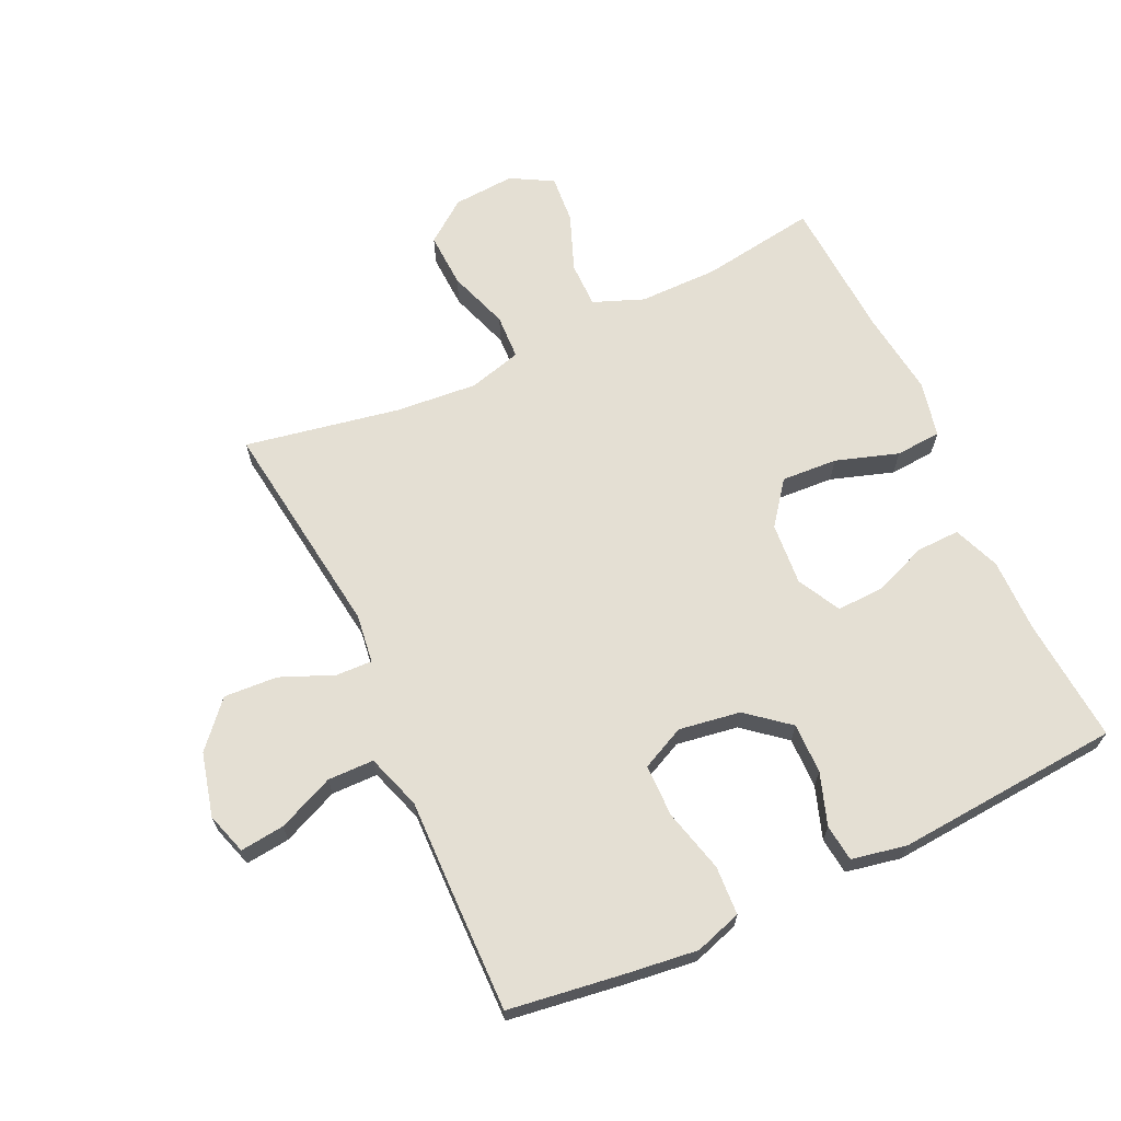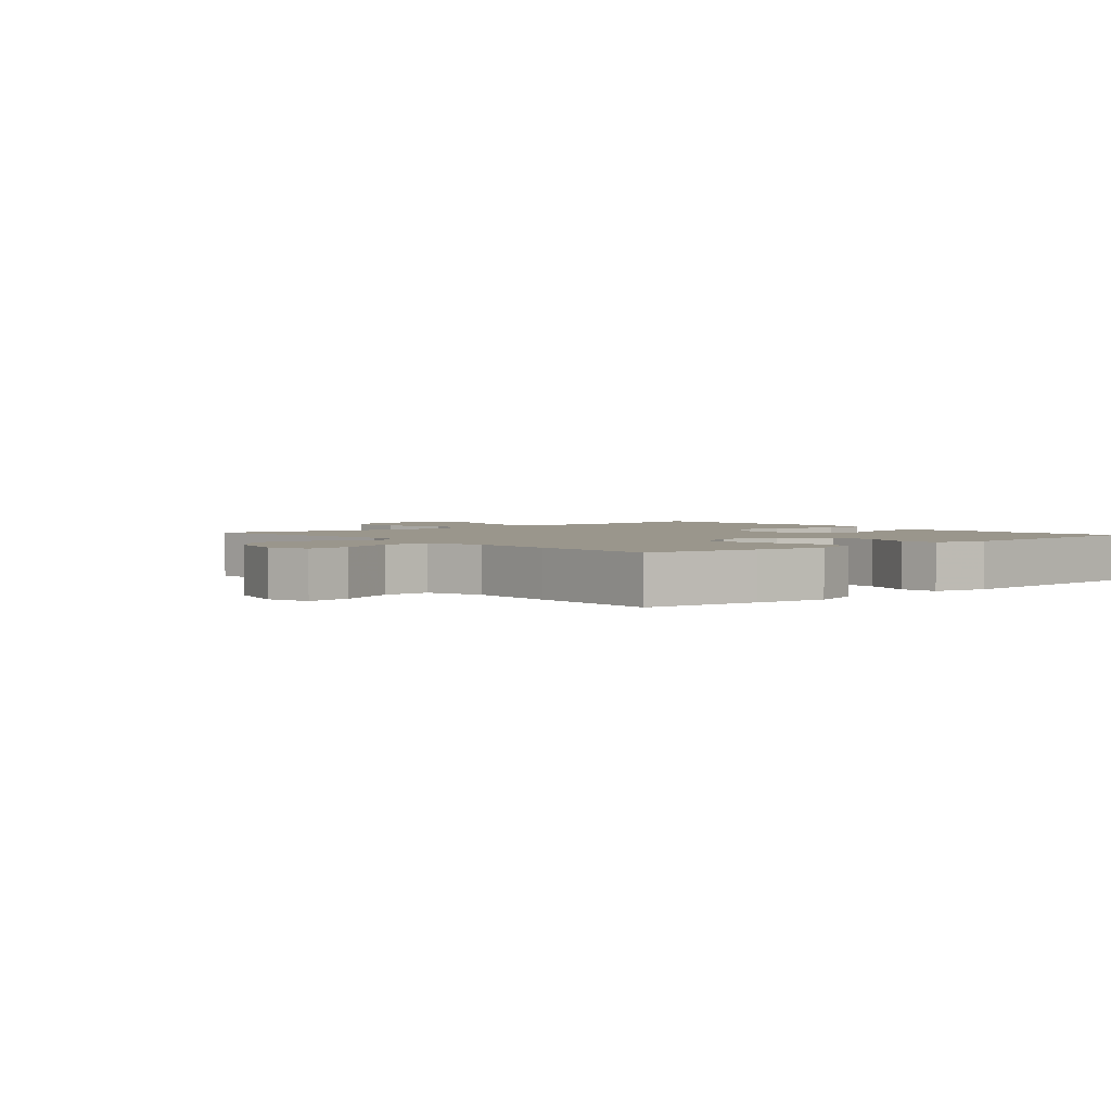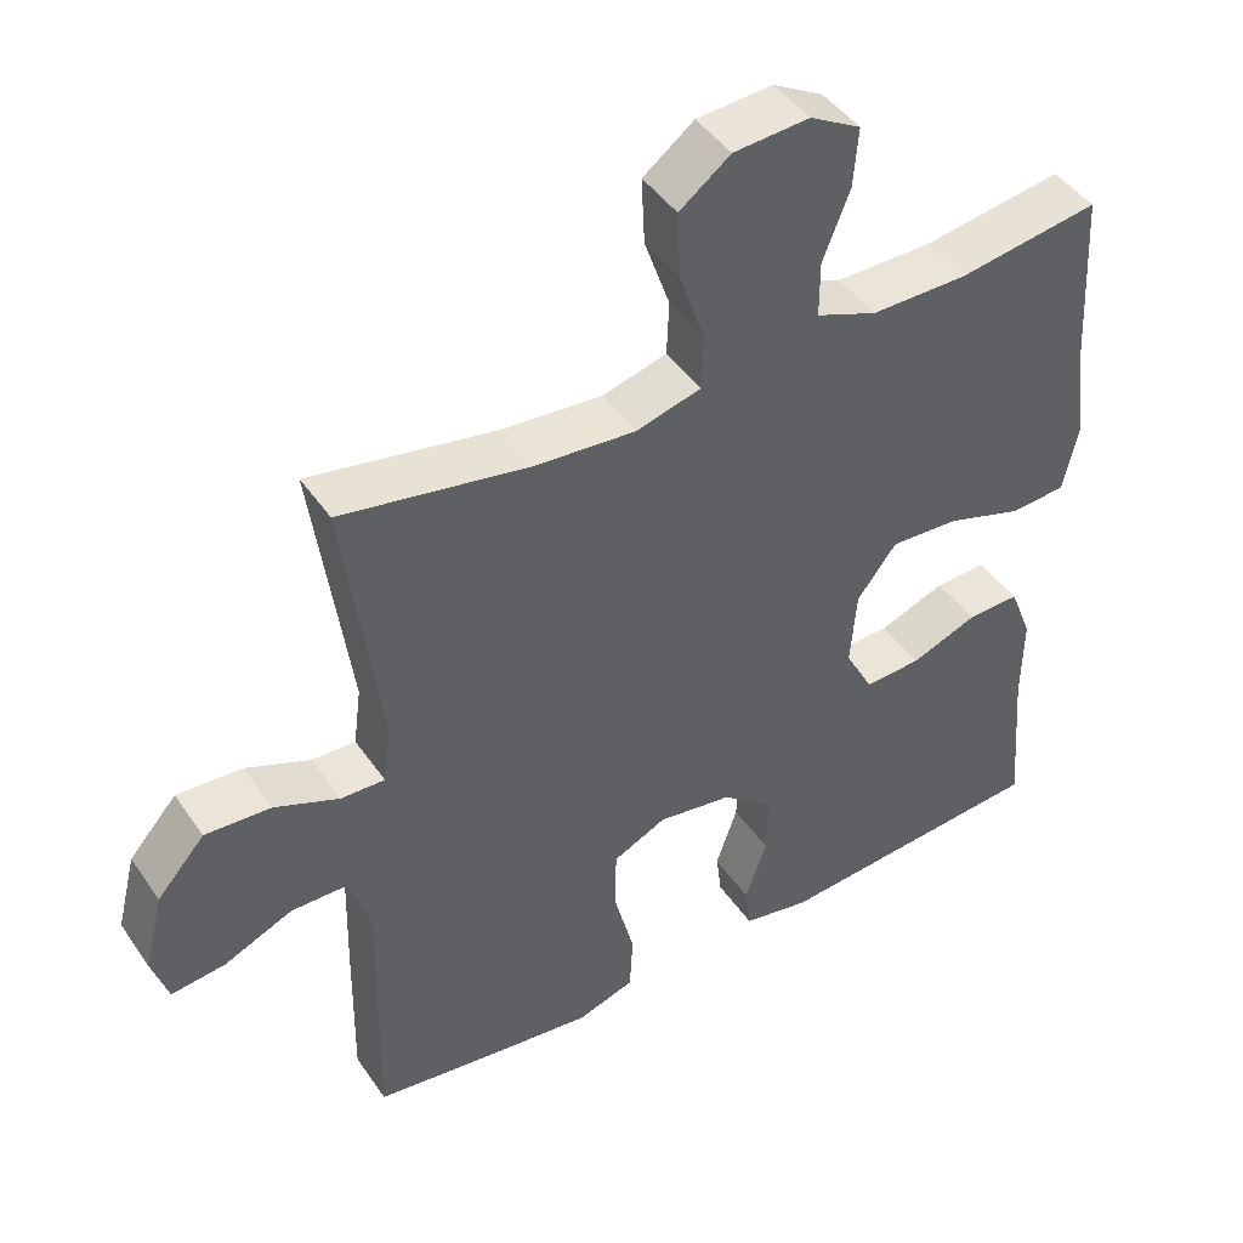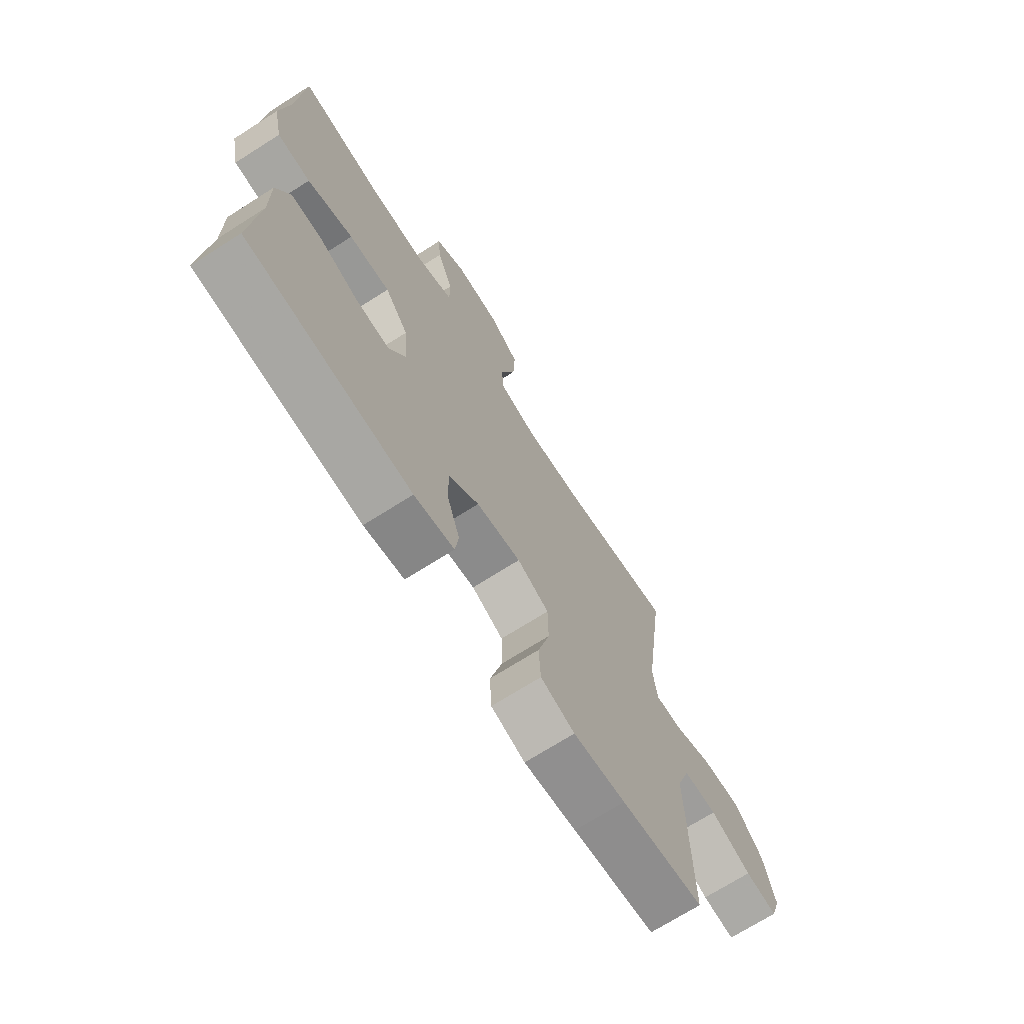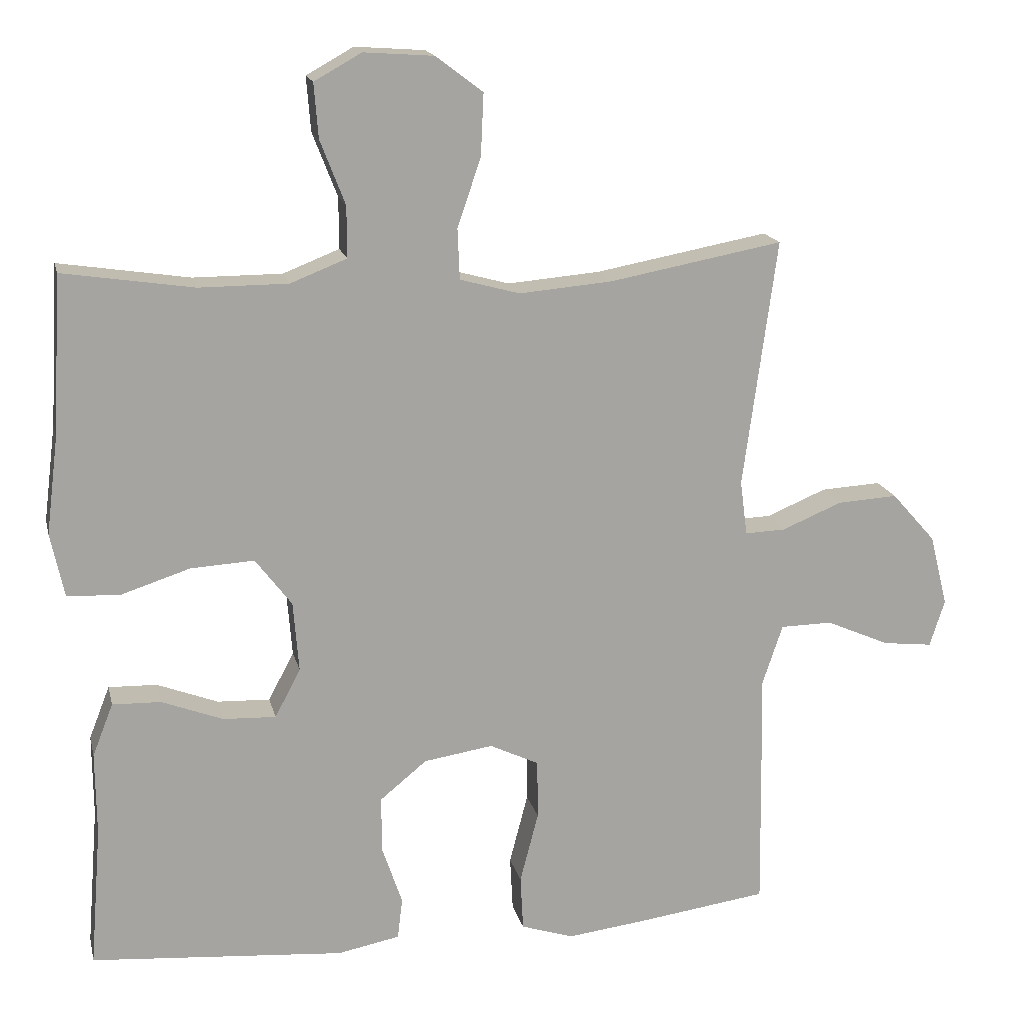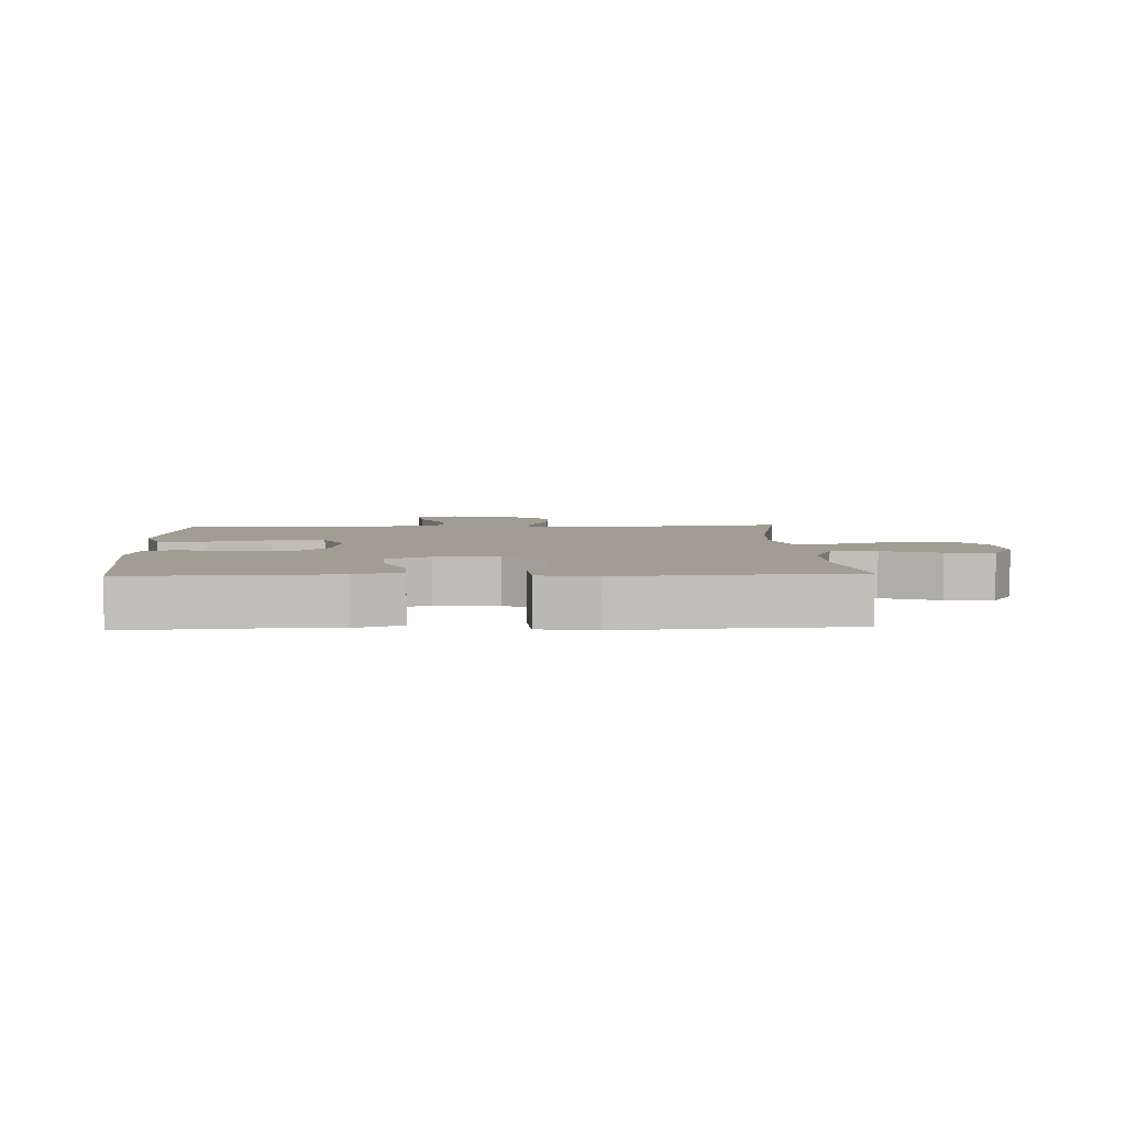
<metadata>
{"format":"obj","ext":"obj","renderer":"f3d","projection":"perspective","resolution":1024,"background":"white","views":[{"elev":66.7,"azim":155.1,"up":"+Y"},{"elev":2.5,"azim":139.8,"up":"+Y"},{"elev":44.8,"azim":147.8,"up":"+Z"},{"elev":-71.0,"azim":-57.6,"up":"+Z"},{"elev":16.7,"azim":-12.7,"up":"+Z"},{"elev":4.6,"azim":-92.5,"up":"+Y"}]}
</metadata>
<code>
v 0.5 0.07 0.5
v 0.453 0.07 0.152
v 0.463 0.07 0.075
v 0.52 0.07 0.077
v 0.604 0.07 0.112
v 0.689 0.07 0.117
v 0.751 0.07 0.047
v 0.776 0.07 -0.053
v 0.755 0.07 -0.119
v 0.685 0.07 -0.111
v 0.596 0.07 -0.072
v 0.523 0.07 -0.073
v 0.494 0.07 -0.16
v 0.497 0.07 -0.295
v 0.5 0.07 -0.5
v 0.32 0.07 -0.525
v 0.206 0.07 -0.539
v 0.132 0.07 -0.515
v 0.128 0.07 -0.438
v 0.154 0.07 -0.338
v 0.153 0.07 -0.255
v 0.084 0.07 -0.222
v -0.013 0.07 -0.237
v -0.079 0.07 -0.291
v -0.078 0.07 -0.371
v -0.05 0.07 -0.453
v -0.057 0.07 -0.511
v -0.144 0.07 -0.528
v -0.5 0.07 -0.5
v -0.484 0.07 -0.302
v -0.485 0.07 -0.186
v -0.456 0.07 -0.112
v -0.388 0.07 -0.114
v -0.302 0.07 -0.147
v -0.228 0.07 -0.15
v -0.192 0.07 -0.082
v -0.2 0.07 0.017
v -0.251 0.07 0.084
v -0.34 0.07 0.079
v -0.439 0.07 0.047
v -0.511 0.07 0.052
v -0.53 0.07 0.141
v -0.513 0.07 0.276
v -0.5 0.07 0.5
v -0.317 0.07 0.472
v -0.192 0.07 0.472
v -0.113 0.07 0.503
v -0.113 0.07 0.575
v -0.148 0.07 0.665
v -0.154 0.07 0.741
v -0.088 0.07 0.778
v 0.01 0.07 0.771
v 0.076 0.07 0.721
v 0.072 0.07 0.634
v 0.039 0.07 0.538
v 0.042 0.07 0.467
v 0.126 0.07 0.444
v 0.256 0.07 0.455
v 0.5 0 0.5
v 0.453 0 0.152
v 0.463 0 0.075
v 0.52 0 0.077
v 0.604 0 0.112
v 0.689 0 0.117
v 0.751 0 0.047
v 0.776 0 -0.053
v 0.755 0 -0.119
v 0.685 0 -0.111
v 0.596 0 -0.072
v 0.523 0 -0.073
v 0.494 0 -0.16
v 0.497 0 -0.295
v 0.5 0 -0.5
v 0.32 0 -0.525
v 0.206 0 -0.539
v 0.132 0 -0.515
v 0.128 0 -0.438
v 0.154 0 -0.338
v 0.153 0 -0.255
v 0.084 0 -0.222
v -0.013 0 -0.237
v -0.079 0 -0.291
v -0.078 0 -0.371
v -0.05 0 -0.453
v -0.057 0 -0.511
v -0.144 0 -0.528
v -0.5 0 -0.5
v -0.484 0 -0.302
v -0.485 0 -0.186
v -0.456 0 -0.112
v -0.388 0 -0.114
v -0.302 0 -0.147
v -0.228 0 -0.15
v -0.192 0 -0.082
v -0.2 0 0.017
v -0.251 0 0.084
v -0.34 0 0.079
v -0.439 0 0.047
v -0.511 0 0.052
v -0.53 0 0.141
v -0.513 0 0.276
v -0.5 0 0.5
v -0.317 0 0.472
v -0.192 0 0.472
v -0.113 0 0.503
v -0.113 0 0.575
v -0.148 0 0.665
v -0.154 0 0.741
v -0.088 0 0.778
v 0.01 0 0.771
v 0.076 0 0.721
v 0.072 0 0.634
v 0.039 0 0.538
v 0.042 0 0.467
v 0.126 0 0.444
v 0.256 0 0.455
f 52 53 54 55
f 52 55 56
f 51 52 56
f 48 49 50 51
f 47 48 51 56
f 46 47 56 57
f 43 44 45
f 43 45 46 57
f 39 40 41 42
f 38 39 42 43
f 31 32 33 34
f 30 31 34 35
f 29 30 35
f 28 29 35
f 25 26 27 28
f 24 25 28 35
f 23 24 35 36
f 17 18 19 20
f 17 20 21
f 16 17 21
f 13 14 15 16
f 12 13 16 21
f 8 9 10 11
f 8 11 12
f 7 8 12
f 4 5 6 7
f 3 4 7 12
f 58 1 2
f 58 2 3
f 38 43 57 58
f 37 38 58 3
f 22 23 36 37
f 21 22 37
f 3 12 21 37
f 113 112 111 110
f 114 113 110
f 114 110 109
f 109 108 107 106
f 114 109 106 105
f 115 114 105 104
f 103 102 101
f 115 104 103 101
f 100 99 98 97
f 101 100 97 96
f 92 91 90 89
f 93 92 89 88
f 93 88 87
f 93 87 86
f 86 85 84 83
f 93 86 83 82
f 94 93 82 81
f 78 77 76 75
f 79 78 75
f 79 75 74
f 74 73 72 71
f 79 74 71 70
f 69 68 67 66
f 70 69 66
f 70 66 65
f 65 64 63 62
f 70 65 62 61
f 60 59 116
f 61 60 116
f 116 115 101 96
f 61 116 96 95
f 95 94 81 80
f 95 80 79
f 95 79 70 61
f 1 59 60 2
f 2 60 61 3
f 3 61 62 4
f 4 62 63 5
f 5 63 64 6
f 6 64 65 7
f 7 65 66 8
f 8 66 67 9
f 9 67 68 10
f 10 68 69 11
f 11 69 70 12
f 12 70 71 13
f 13 71 72 14
f 14 72 73 15
f 15 73 74 16
f 16 74 75 17
f 17 75 76 18
f 18 76 77 19
f 19 77 78 20
f 20 78 79 21
f 21 79 80 22
f 22 80 81 23
f 23 81 82 24
f 24 82 83 25
f 25 83 84 26
f 26 84 85 27
f 27 85 86 28
f 28 86 87 29
f 29 87 88 30
f 30 88 89 31
f 31 89 90 32
f 32 90 91 33
f 33 91 92 34
f 34 92 93 35
f 35 93 94 36
f 36 94 95 37
f 37 95 96 38
f 38 96 97 39
f 39 97 98 40
f 40 98 99 41
f 41 99 100 42
f 42 100 101 43
f 43 101 102 44
f 44 102 103 45
f 45 103 104 46
f 46 104 105 47
f 47 105 106 48
f 48 106 107 49
f 49 107 108 50
f 50 108 109 51
f 51 109 110 52
f 52 110 111 53
f 53 111 112 54
f 54 112 113 55
f 55 113 114 56
f 56 114 115 57
f 57 115 116 58
f 58 116 59 1

</code>
